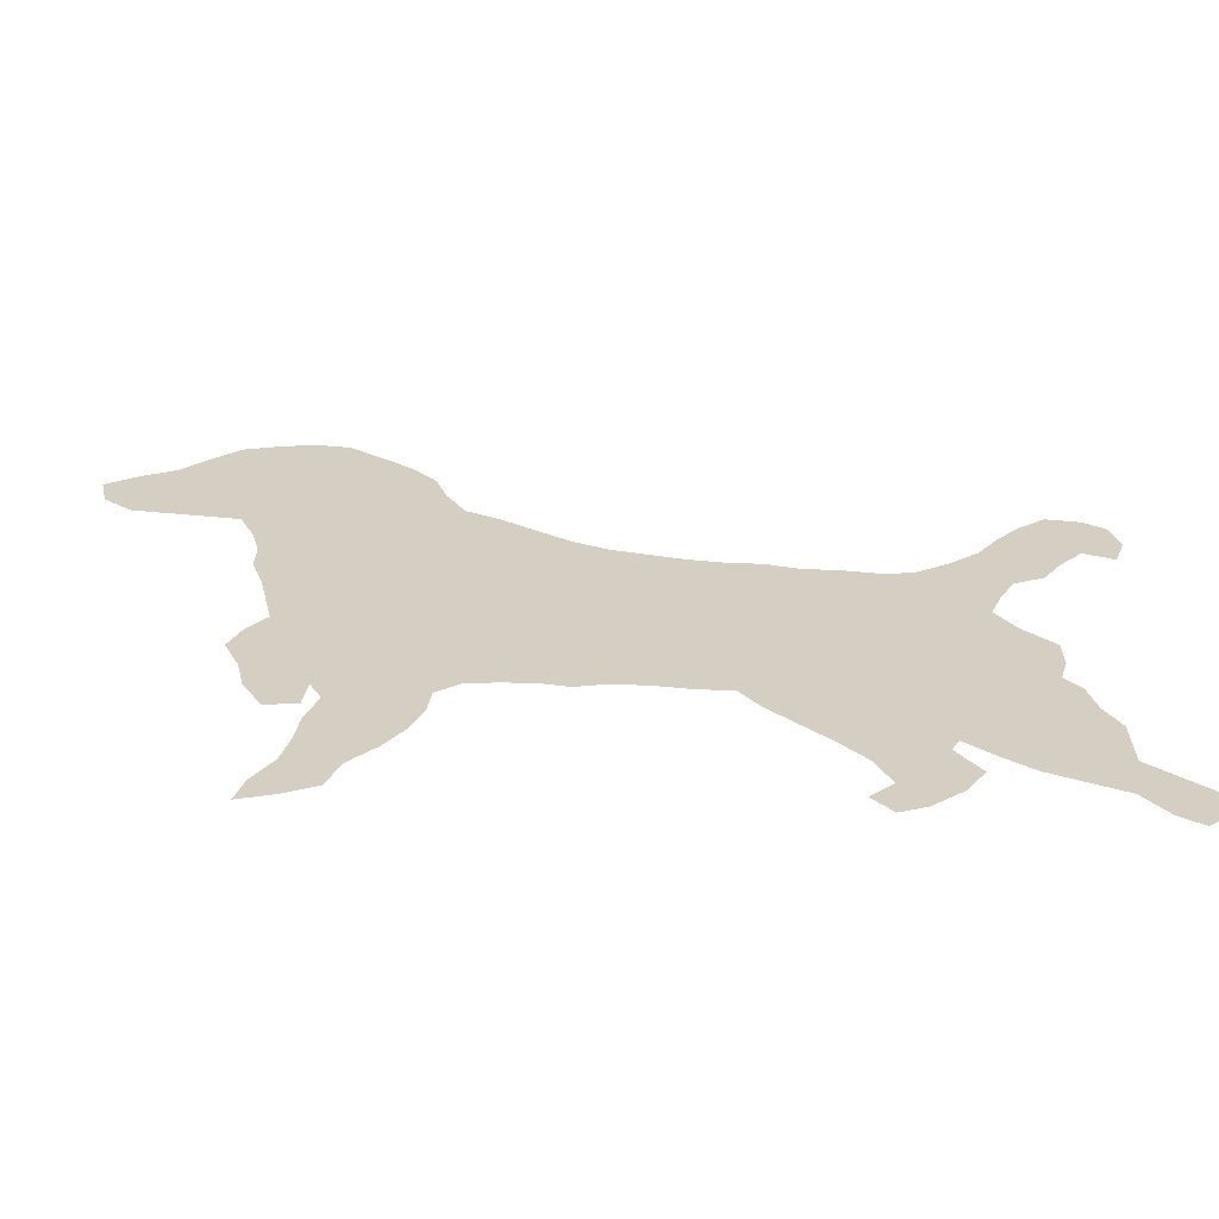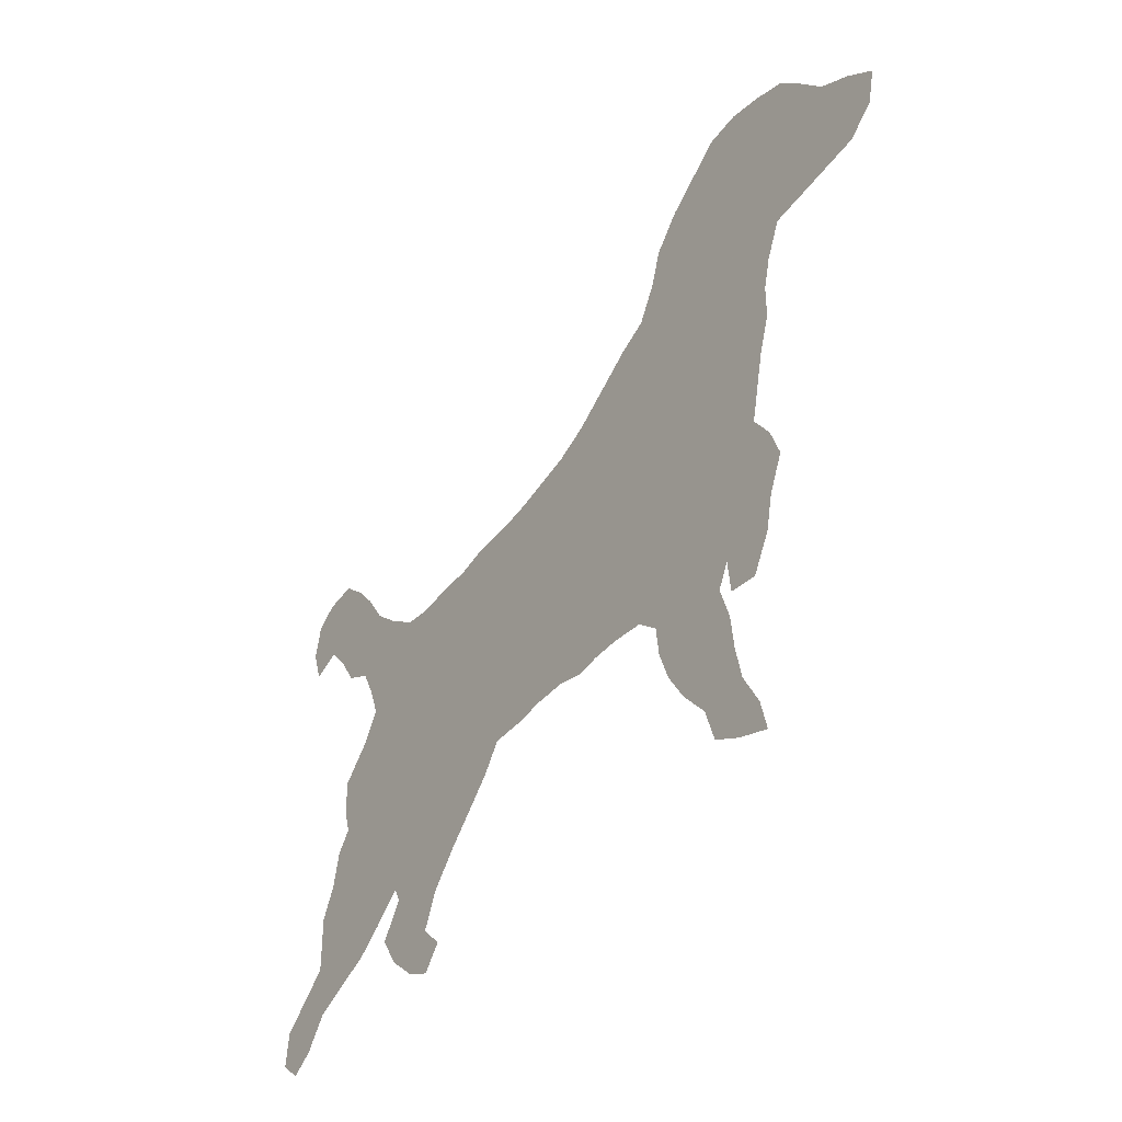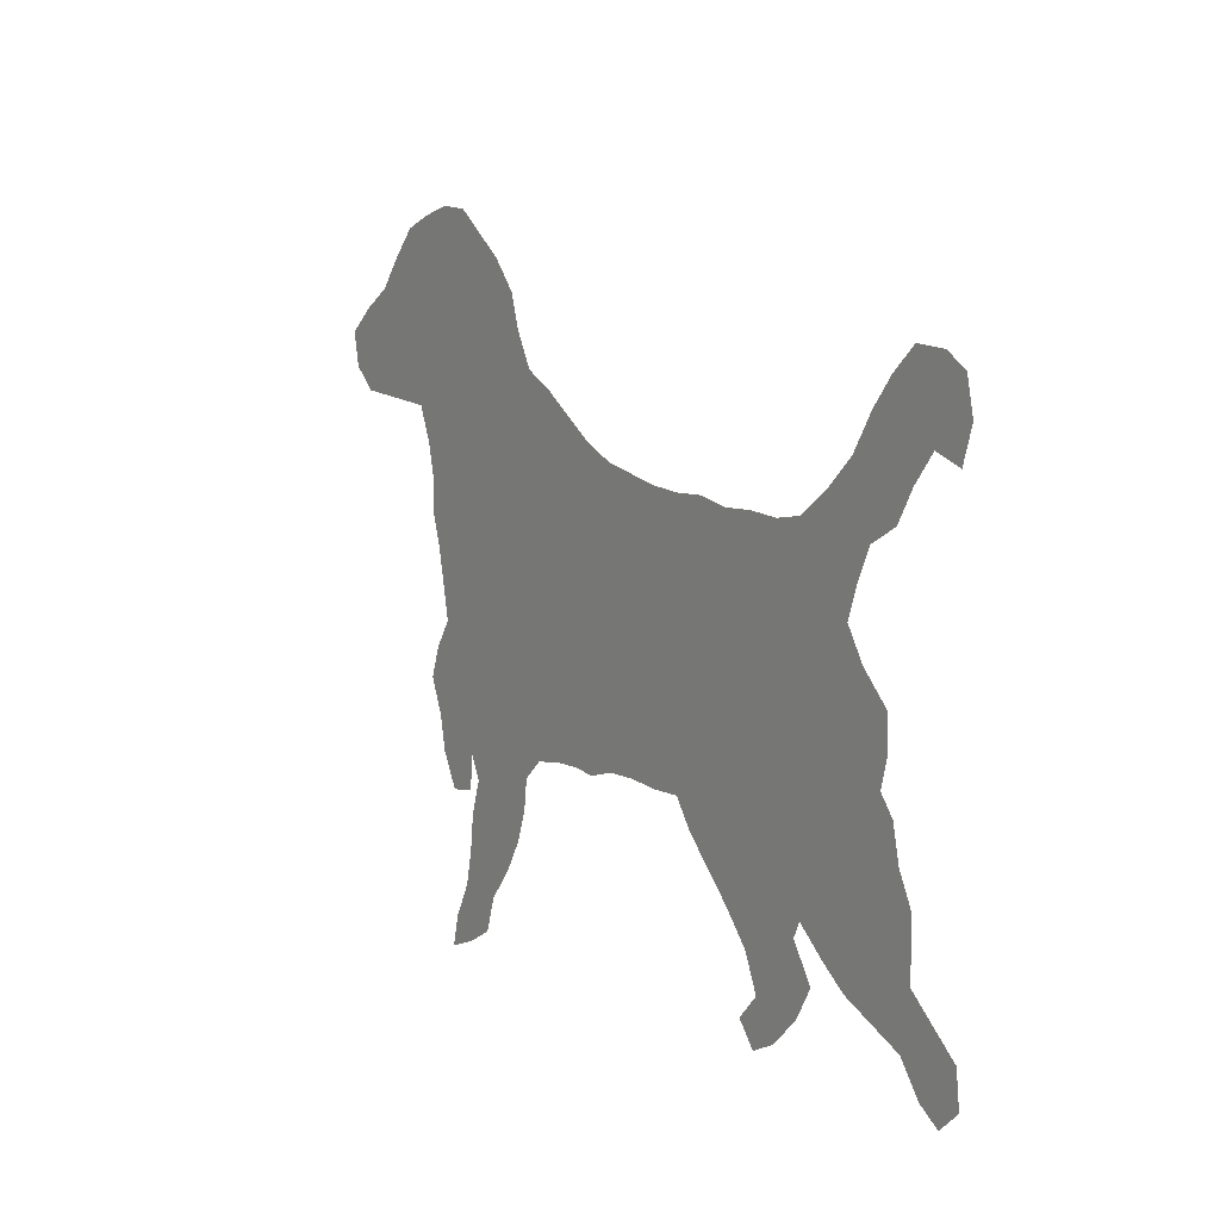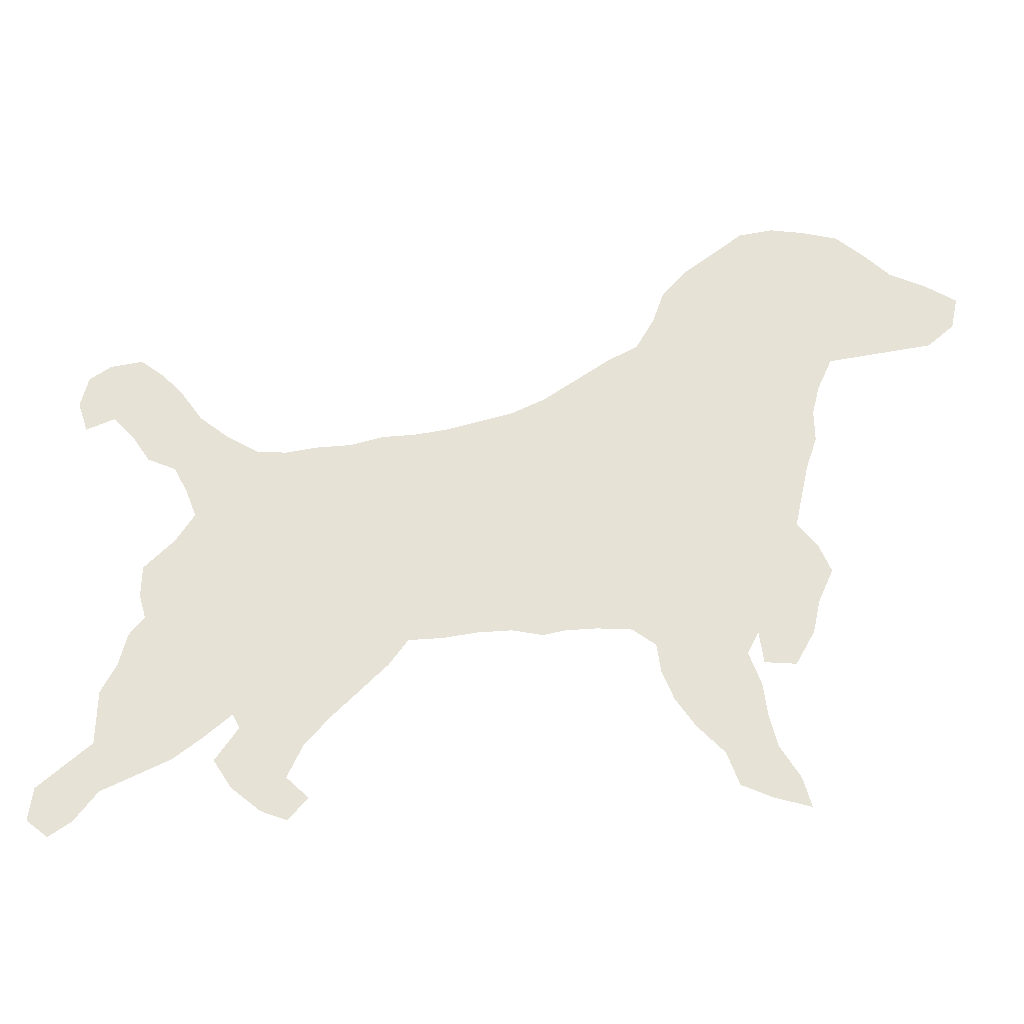
<metadata>
{"format":"obj","ext":"obj","renderer":"f3d","projection":"perspective","resolution":1024,"background":"white","views":[{"elev":-64.7,"azim":-2.3,"up":"+Y"},{"elev":-39.0,"azim":-124.8,"up":"+Y"},{"elev":6.6,"azim":57.5,"up":"+Y"},{"elev":-34.4,"azim":-173.2,"up":"+Y"}]}
</metadata>
<code>
v 0.1897 0.3663 0
v 0.1815 0.4032 0
v 0.1694 0.4395 0
v 0.1694 0.4758 0
v 0.1613 0.5081 0
v 0.1452 0.5444 0
v 0.1085 0.5484 0
v 0.07219 0.5525 0
v 0.03629 0.5565 0
v 0.008065 0.5806 0
v 0 0.6169 0
v 0.03226 0.6411 0
v 0.06855 0.6613 0
v 0.09696 0.6937 0
v 0.125 0.7218 0
v 0.1613 0.7339 0
v 0.1976 0.7419 0
v 0.2339 0.7379 0
v 0.2667 0.7133 0
v 0.2984 0.6895 0
v 0.3266 0.6573 0
v 0.3387 0.621 0
v 0.3589 0.5847 0
v 0.3911 0.5685 0
v 0.4241 0.5466 0
v 0.4637 0.5202 0
v 0.5 0.504 0
v 0.5396 0.4952 0
v 0.5726 0.4879 0
v 0.6089 0.4839 0
v 0.6452 0.4839 0
v 0.6815 0.4758 0
v 0.7177 0.4758 0
v 0.754 0.4718 0
v 0.7863 0.4758 0
v 0.8226 0.5 0
v 0.8548 0.5282 0
v 0.879 0.5645 0
v 0.9032 0.5927 0
v 0.9315 0.6169 0
v 0.9677 0.6129 0
v 0.9919 0.5968 0
v 1 0.5605 0
v 0.9879 0.5242 0
v 0.9556 0.5363 0
v 0.9315 0.5081 0
v 0.9113 0.4758 0
v 0.879 0.4597 0
v 0.8629 0.4274 0
v 0.8508 0.3952 0
v 0.871 0.3629 0
v 0.9032 0.3306 0
v 0.9032 0.2944 0
v 0.8952 0.2661 0
v 0.9113 0.246 0
v 0.9194 0.2097 0
v 0.9355 0.1774 0
v 0.9355 0.1169 0
v 0.9611 0.09494 0
v 0.9919 0.06855 0
v 0.996 0.03226 0
v 0.9718 0.0121 0
v 0.9476 0.02823 0
v 0.9234 0.06048 0
v 0.8878 0.07632 0
v 0.8508 0.09274 0
v 0.8217 0.1145 0
v 0.7903 0.1411 0
v 0.7823 0.125 0
v 0.8065 0.08871 0
v 0.7863 0.05645 0
v 0.754 0.02823 0
v 0.7258 0.01613 0
v 0.7056 0.04032 0
v 0.7298 0.06452 0
v 0.7137 0.1008 0
v 0.6861 0.1326 0
v 0.66 0.1586 0
v 0.629 0.1895 0
v 0.6089 0.2177 0
v 0.5726 0.2177 0
v 0.5363 0.2218 0
v 0.5 0.2218 0
v 0.4677 0.2137 0
v 0.4435 0.2177 0
v 0.4113 0.2177 0
v 0.375 0.2137 0
v 0.3508 0.1935 0
v 0.3468 0.1613 0
v 0.3347 0.129 0
v 0.3145 0.09677 0
v 0.2863 0.06452 0
v 0.2742 0.02823 0
v 0.2419 0.0121 0
v 0.2056 0 0
v 0.2137 0.03226 0
v 0.2339 0.06855 0
v 0.2419 0.1048 0
v 0.246 0.1411 0
v 0.2581 0.1774 0
v 0.246 0.2016 0
v 0.2419 0.1653 0
v 0.2097 0.1613 0
v 0.1895 0.1976 0
v 0.1815 0.2339 0
v 0.1653 0.2702 0
v 0.1774 0.3024 0
v 0.1976 0.3306 0
v 0.288 0.2673 0
v 0.4174 0.3645 0
v 0.3324 0.4194 0
v 0.4544 0.3613 0
v 0.09413 0.6027 0
v 0.1188 0.6222 0
v 0.4671 0.2365 0
v 0.4933 0.3652 0
v 0.5303 0.3617 0
v 0.5933 0.3545 0
v 0.8373 0.2115 0
v 0.8756 0.32 0
v 0.8302 0.256 0
v 0.7508 0.2785 0
v 0.7169 0.161 0
v 0.8297 0.4561 0
v 0.21 0.6259 0
v 0.2348 0.6036 0
v 0.9408 0.5794 0
v 0.9723 0.5679 0
v 0.3202 0.4493 0
v 0.272 0.5092 0
v 0.2908 0.4887 0
v 0.2771 0.5423 0
v 0.1997 0.4334 0
v 0.05873 0.5963 0
v 0.6275 0.3596 0
v 0.5583 0.3446 0
v 0.8518 0.4869 0
v 0.7914 0.4337 0
v 0.7345 0.3108 0
v 0.203 0.705 0
v 0.147 0.6461 0
v 0.1912 0.2708 0
v 0.2171 0.2545 0
v 0.2464 0.5677 0
v 0.2951 0.6554 0
v 0.2162 0.2069 0
v 0.3163 0.2027 0
v 0.6616 0.343 0
v 0.8918 0.2314 0
v 0.8955 0.5221 0
v 0.8792 0.4953 0
v 0.2895 0.1376 0
v 0.7346 0.1283 0
v 0.9177 0.5507 0
v 0.3088 0.1694 0
v 0.2399 0.03579 0
v 0.2594 0.06771 0
v 0.2747 0.104 0
v 0.8918 0.1113 0
v 0.8806 0.1461 0
v 0.8559 0.1717 0
v 0.9268 0.08681 0
v 0.961 0.05559 0
v 0.7477 0.05493 0
v 0.7742 0.08523 0
v 0.7481 0.09654 0
v 0.4328 0.3271 0
v 0.3402 0.2503 0
v 0.3692 0.4125 0
v 0.4406 0.4397 0
v 0.2389 0.2321 0
v 0.1244 0.581 0
v 0.4677 0.4317 0
v 0.4999 0.2926 0
v 0.5337 0.4259 0
v 0.821 0.2942 0
v 0.8117 0.3285 0
v 0.7929 0.2706 0
v 0.8605 0.2851 0
v 0.1835 0.5964 0
v 0.496 0.4545 0
v 0.3925 0.4781 0
v 0.2278 0.4525 0
v 0.2584 0.436 0
v 0.476 0.3274 0
v 0.3166 0.5592 0
v 0.6251 0.2897 0
v 0.5769 0.4202 0
v 0.5843 0.2842 0
v 0.3407 0.222 0
v 0.5413 0.2862 0
v 0.6598 0.2637 0
v 0.7217 0.3903 0
v 0.7539 0.447 0
v 0.7571 0.3729 0
v 0.1515 0.6074 0
v 0.295 0.597 0
v 0.4617 0.4766 0
v 0.192 0.5598 0
v 0.305 0.2339 0
v 0.8637 0.2427 0
v 0.7549 0.1547 0
v 0.2402 0.2918 0
v 0.269 0.2333 0
v 0.3132 0.3378 0
v 0.26 0.3932 0
v 0.3875 0.2883 0
v 0.3555 0.3127 0
v 0.4225 0.2886 0
v 0.4588 0.2923 0
v 0.7773 0.1791 0
v 0.7639 0.216 0
v 0.6928 0.2402 0
v 0.6638 0.1903 0
v 0.7252 0.2183 0
v 0.8156 0.1757 0
v 0.5237 0.4672 0
v 0.161 0.571 0
v 0.2328 0.6608 0
v 0.3643 0.4962 0
v 0.8993 0.1747 0
v 0.3407 0.5238 0
v 0.209 0.5237 0
v 0.222 0.4881 0
v 0.6212 0.4211 0
v 0.7883 0.3517 0
v 0.5936 0.4522 0
v 0.6966 0.3241 0
v 0.2052 0.6663 0
v 0.1386 0.6843 0
v 0.1743 0.6734 0
v 0.1085 0.6569 0
v 0.2767 0.6317 0
v 0.6846 0.4088 0
v 0.8767 0.2041 0
v 0.4295 0.5004 0
v 0.2179 0.3887 0
v 0.4971 0.4121 0
v 0.8448 0.3274 0
v 0.4826 0.2606 0
v 0.7213 0.4299 0
v 0.3031 0.3982 0
v 0.3895 0.3398 0
v 0.5698 0.25 0
v 0.2523 0.2614 0
v 0.4699 0.3937 0
v 0.7394 0.1877 0
v 0.8011 0.2341 0
v 0.3244 0.5947 0
v 0.8266 0.367 0
v 0.6172 0.2533 0
v 0.6637 0.3025 0
v 0.7572 0.3372 0
v 0.7566 0.4106 0
v 0.3889 0.4453 0
v 0.3564 0.4547 0
v 0.4099 0.4251 0
v 0.4376 0.4002 0
v 0.7794 0.3072 0
v 0.2919 0.4245 0
v 0.7033 0.2804 0
v 0.6531 0.4147 0
v 0.6892 0.3675 0
v 0.2291 0.3601 0
v 0.293 0.304 0
v 0.2702 0.3206 0
v 0.3405 0.2812 0
v 0.3188 0.2983 0
v 0.3668 0.2715 0
v 0.3367 0.38 0
v 0.4022 0.2573 0
v 0.5226 0.256 0
v 0.6533 0.2239 0
v 0.2561 0.4779 0
v 0.3266 0.4849 0
v 0.7919 0.3914 0
v 0.7251 0.3502 0
v 0.7322 0.2484 0
v 0.7995 0.2035 0
v 0.7681 0.2489 0
v 0.4 0.5116 0
v 0.4219 0.4629 0
v 0.2426 0.5226 0
v 0.1905 0.4984 0
v 0.07851 0.6314 0
v 0.5554 0.4565 0
v 0.8241 0.4131 0
v 0.09224 0.5757 0
v 0.2107 0.2969 0
v 0.2625 0.6016 0
v 0.2464 0.636 0
v 0.3091 0.6259 0
v 0.6489 0.3841 0
v 0.658 0.4451 0
v 0.2839 0.2021 0
v 0.6863 0.1678 0
v 0.9086 0.1394 0
v 0.8548 0.1292 0
v 0.3167 0.2652 0
v 0.5191 0.3268 0
v 0.5231 0.3911 0
v 0.1969 0.4647 0
v 0.5919 0.3193 0
v 0.5575 0.3132 0
v 0.2785 0.5732 0
v 0.2123 0.5852 0
v 0.6281 0.3263 0
v 0.4396 0.2548 0
v 0.6968 0.2003 0
v 0.2647 0.6717 0
v 0.226 0.4169 0
v 0.3056 0.5201 0
v 0.3813 0.5336 0
v 0.3561 0.5539 0
v 0.6262 0.4561 0
v 0.6038 0.3885 0
v 0.5607 0.3854 0
v 0.2896 0.4596 0
v 0.1674 0.7086 0
v 0.1789 0.6359 0
v 0.1764 0.5321 0
v 0.22 0.5522 0
v 0.6918 0.4462 0
v 0.8273 0.1475 0
v 0.2964 0.3712 0
v 0.3976 0.3126 0
v 0.3769 0.3737 0
v 0.2684 0.2887 0
v 0.2357 0.6954 0
v 0.402 0.3949 0
v 0.2355 0.3266 0
v 0.2677 0.3529 0
v 0.3744 0.2395 0
v 0.9355 0.1499 0
v 0.3528 0.3479 0
v 0.02846 0.5995 0
f 10 9 336
f 88 190 147
f 26 236 198
f 83 115 84
f 286 217 175
f 315 227 225
f 177 259 176
f 120 239 179
f 217 181 175
f 43 128 44
f 127 45 128
f 301 238 116
f 116 112 185
f 51 120 52
f 36 124 137
f 35 138 124
f 138 276 287
f 83 240 115
f 33 32 323
f 195 277 253
f 172 6 218
f 14 230 15
f 262 225 293
f 105 142 106
f 101 204 171
f 20 145 21
f 2 133 3
f 113 285 134
f 147 190 200
f 154 45 127
f 54 179 201
f 17 140 18
f 37 151 150
f 37 137 151
f 88 147 155
f 90 155 152
f 54 149 55
f 56 221 57
f 69 202 153
f 38 150 154
f 101 146 102
f 94 156 95
f 158 98 157
f 91 152 158
f 58 159 162
f 221 235 161
f 157 97 156
f 73 164 74
f 61 163 62
f 59 162 163
f 69 166 165
f 259 122 178
f 69 153 166
f 69 165 70
f 134 12 336
f 245 203 143
f 200 109 204
f 270 242 325
f 110 243 167
f 243 327 335
f 27 181 217
f 171 245 143
f 204 109 245
f 113 114 285
f 272 174 240
f 174 185 210
f 115 85 84
f 303 189 187
f 212 247 211
f 53 179 54
f 235 201 119
f 297 221 160
f 221 56 235
f 119 248 279
f 248 178 280
f 35 124 36
f 291 310 219
f 128 45 44
f 40 127 41
f 42 128 43
f 41 127 128
f 42 41 128
f 159 160 298
f 275 256 220
f 236 182 282
f 224 283 223
f 321 284 223
f 130 131 312
f 183 274 224
f 134 285 12
f 225 316 293
f 303 304 189
f 190 168 200
f 286 175 188
f 120 179 53
f 52 120 53
f 124 49 48
f 137 124 48
f 124 287 49
f 34 194 35
f 124 138 287
f 288 172 113
f 33 194 34
f 125 291 219
f 141 231 230
f 230 319 15
f 141 230 232
f 142 107 106
f 143 203 289
f 146 143 105
f 105 143 142
f 305 186 197
f 223 283 322
f 291 233 310
f 233 197 292
f 9 134 336
f 8 134 9
f 133 302 3
f 6 172 7
f 288 113 134
f 146 105 104
f 146 104 103
f 87 190 88
f 234 262 293
f 39 127 40
f 39 154 127
f 119 216 161
f 149 201 235
f 140 329 18
f 150 47 46
f 150 151 47
f 36 137 37
f 151 48 47
f 151 137 48
f 155 295 100
f 155 147 295
f 152 100 99
f 90 152 91
f 149 56 55
f 77 296 78
f 77 123 296
f 153 123 77
f 76 153 77
f 37 150 38
f 154 46 45
f 154 150 46
f 38 154 39
f 89 155 90
f 88 155 89
f 146 103 102
f 156 96 95
f 156 97 96
f 157 98 97
f 91 158 92
f 92 158 157
f 158 99 98
f 158 152 99
f 334 297 58
f 159 66 65
f 162 159 65
f 161 298 160
f 221 161 160
f 159 298 66
f 92 157 93
f 93 156 94
f 93 157 156
f 162 65 64
f 58 162 59
f 164 75 74
f 163 63 62
f 60 163 61
f 59 163 60
f 163 64 63
f 163 162 64
f 166 75 164
f 165 164 71
f 165 166 164
f 166 76 75
f 68 202 69
f 181 173 238
f 166 153 76
f 165 71 70
f 72 164 73
f 71 164 72
f 168 299 200
f 182 256 255
f 170 257 258
f 257 255 169
f 285 232 13
f 172 114 113
f 173 258 246
f 238 173 246
f 238 246 116
f 116 185 300
f 300 174 191
f 179 239 176
f 176 259 178
f 179 176 121
f 121 176 178
f 180 306 125
f 101 171 146
f 249 23 22
f 206 242 260
f 184 260 318
f 183 184 274
f 185 112 167
f 133 183 302
f 118 303 307
f 136 304 303
f 136 300 304
f 218 199 180
f 194 241 254
f 254 241 193
f 138 254 276
f 276 254 195
f 196 320 141
f 196 141 114
f 172 196 114
f 306 144 126
f 180 199 306
f 148 307 252
f 135 307 148
f 54 201 149
f 202 247 123
f 147 200 295
f 295 200 204
f 204 245 171
f 332 264 331
f 205 266 265
f 266 331 203
f 208 268 267
f 207 269 271
f 269 267 168
f 270 325 205
f 268 265 109
f 327 169 270
f 198 170 173
f 232 14 13
f 10 336 11
f 115 308 85
f 240 174 210
f 27 217 28
f 272 83 82
f 244 81 80
f 251 189 244
f 121 248 119
f 179 121 201
f 201 121 119
f 192 251 273
f 278 122 261
f 309 273 214
f 215 213 309
f 296 309 214
f 211 247 202
f 216 211 68
f 68 211 202
f 212 278 215
f 280 178 122
f 310 20 19
f 1 237 2
f 183 311 184
f 237 1 264
f 220 182 281
f 275 129 256
f 220 222 275
f 312 222 186
f 132 312 186
f 222 220 313
f 23 314 24
f 314 186 222
f 302 183 224
f 30 315 31
f 293 316 135
f 191 272 244
f 189 191 244
f 29 227 30
f 317 136 118
f 28 217 286
f 317 117 136
f 51 250 239
f 274 184 318
f 259 253 139
f 228 252 261
f 261 252 192
f 276 226 250
f 276 195 226
f 277 263 228
f 253 277 139
f 277 193 263
f 194 138 35
f 230 231 319
f 141 320 231
f 114 141 232
f 14 232 230
f 197 186 249
f 5 321 6
f 321 223 199
f 310 145 20
f 310 233 145
f 233 290 197
f 294 262 234
f 324 68 67
f 149 235 56
f 235 119 161
f 214 79 78
f 311 206 184
f 51 239 120
f 2 311 133
f 272 240 83
f 33 241 194
f 325 206 332
f 326 208 207
f 209 326 207
f 110 330 327
f 167 326 209
f 175 181 238
f 114 232 285
f 109 328 245
f 167 209 210
f 202 123 153
f 261 192 213
f 297 160 159
f 278 213 215
f 121 178 248
f 260 129 318
f 256 182 220
f 226 259 177
f 229 219 329
f 148 252 228
f 195 253 226
f 254 193 195
f 255 256 169
f 330 169 327
f 258 330 110
f 282 182 255
f 173 170 258
f 258 110 112
f 246 258 112
f 116 246 112
f 239 177 176
f 33 323 241
f 129 111 256
f 260 111 129
f 260 242 111
f 184 206 260
f 146 171 143
f 139 261 122
f 2 237 311
f 234 263 193
f 194 254 138
f 241 234 193
f 331 289 203
f 265 328 109
f 205 325 332
f 332 206 264
f 267 299 168
f 333 190 87
f 86 333 87
f 269 208 267
f 169 111 270
f 270 111 242
f 268 205 265
f 57 221 334
f 208 335 205
f 208 243 335
f 271 333 86
f 209 207 271
f 112 110 167
f 26 198 27
f 27 198 181
f 181 198 173
f 308 86 85
f 191 174 272
f 248 212 279
f 273 80 79
f 273 251 80
f 213 192 273
f 213 278 261
f 273 79 214
f 212 215 247
f 1 108 264
f 206 237 264
f 236 26 25
f 131 318 275
f 50 250 51
f 250 226 177
f 239 250 177
f 259 139 122
f 130 274 131
f 227 188 225
f 259 226 253
f 187 251 192
f 228 261 139
f 252 187 192
f 263 148 228
f 277 228 139
f 195 193 277
f 212 280 278
f 119 279 216
f 216 279 211
f 248 280 212
f 278 280 122
f 125 126 291
f 220 281 313
f 281 236 25
f 236 282 198
f 170 282 257
f 186 314 23
f 222 312 275
f 322 283 144
f 283 130 132
f 284 224 223
f 274 130 283
f 4 302 284
f 4 284 5
f 285 13 12
f 30 227 315
f 304 191 189
f 286 188 227
f 301 117 317
f 287 50 49
f 287 250 50
f 7 172 288
f 7 288 8
f 125 219 229
f 231 229 140
f 231 140 319
f 143 289 142
f 289 108 107
f 142 289 107
f 144 132 305
f 223 322 199
f 321 199 218
f 144 305 290
f 126 144 290
f 126 290 291
f 145 292 21
f 8 288 134
f 283 132 144
f 323 294 234
f 293 263 234
f 293 135 148
f 31 315 294
f 31 294 32
f 16 319 17
f 319 140 17
f 295 101 100
f 295 204 101
f 155 100 152
f 296 214 78
f 296 123 309
f 297 159 58
f 298 324 67
f 334 221 297
f 298 67 66
f 161 216 324
f 298 161 324
f 299 109 200
f 268 109 299
f 185 174 300
f 117 116 300
f 301 116 117
f 188 317 316
f 225 188 316
f 306 126 125
f 132 186 305
f 133 311 183
f 3 302 4
f 303 187 307
f 136 303 118
f 300 191 304
f 136 117 300
f 180 125 320
f 196 180 320
f 305 197 290
f 199 322 306
f 307 187 252
f 135 118 307
f 331 108 289
f 244 82 81
f 29 286 227
f 251 244 80
f 209 271 308
f 210 209 308
f 115 240 308
f 210 185 167
f 308 240 210
f 301 175 238
f 279 212 211
f 213 273 309
f 215 309 247
f 247 309 123
f 6 321 218
f 329 310 19
f 219 310 329
f 311 237 206
f 281 182 236
f 131 275 312
f 132 130 312
f 198 282 170
f 313 25 24
f 313 281 25
f 314 313 24
f 314 222 313
f 284 302 224
f 283 224 274
f 315 225 294
f 316 118 135
f 272 82 244
f 333 168 190
f 316 317 118
f 28 286 29
f 175 301 317
f 188 175 317
f 274 318 131
f 318 129 275
f 15 319 16
f 320 125 229
f 231 320 229
f 249 186 23
f 5 284 321
f 294 225 262
f 306 322 144
f 292 249 22
f 292 22 21
f 145 233 292
f 233 291 290
f 323 234 241
f 293 148 263
f 32 294 323
f 216 68 324
f 242 206 325
f 243 208 326
f 167 243 326
f 110 327 243
f 328 203 245
f 266 203 328
f 229 329 140
f 329 19 18
f 256 111 169
f 257 169 330
f 258 257 330
f 257 282 255
f 292 197 249
f 264 108 331
f 265 266 328
f 205 332 266
f 266 332 331
f 267 268 299
f 269 168 333
f 271 269 333
f 207 208 269
f 218 180 196
f 172 218 196
f 208 205 268
f 187 189 251
f 335 270 205
f 335 327 270
f 271 86 308
f 336 12 11
f 287 276 250

</code>
